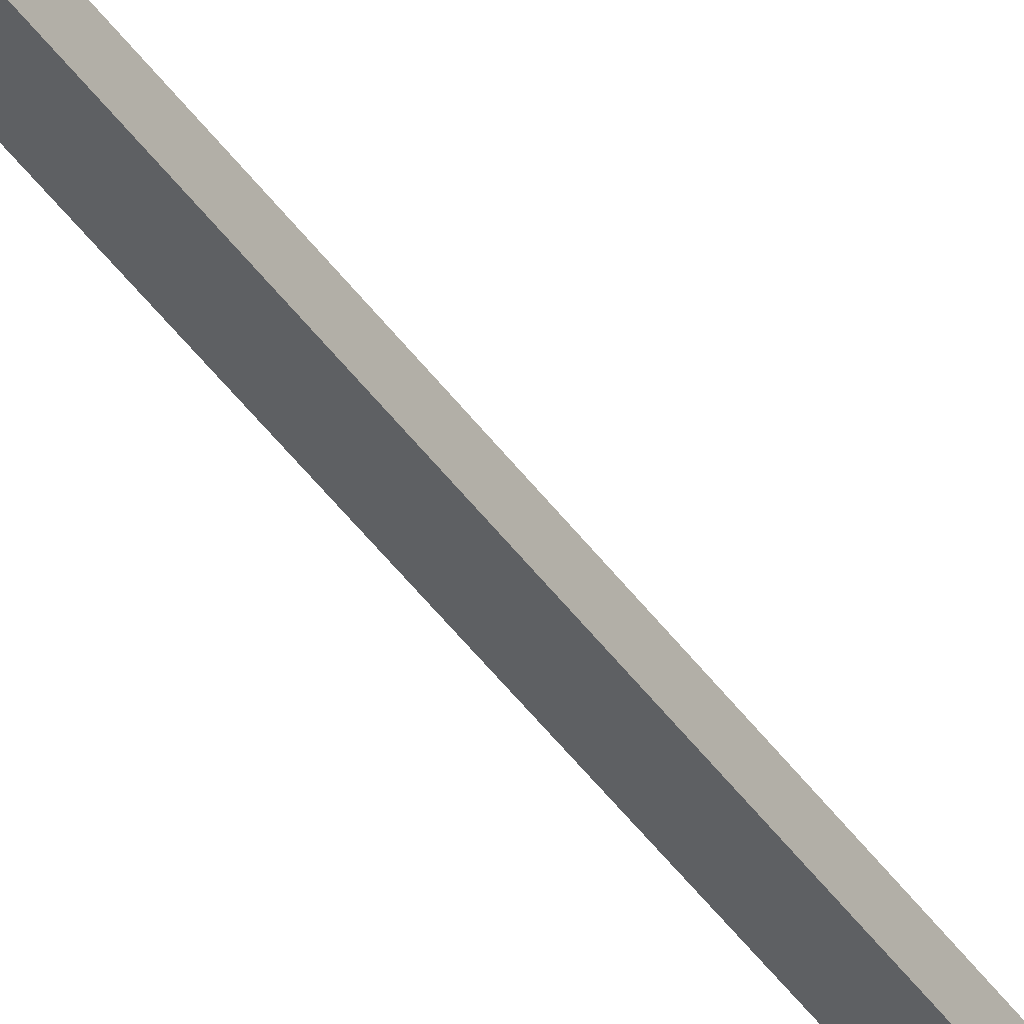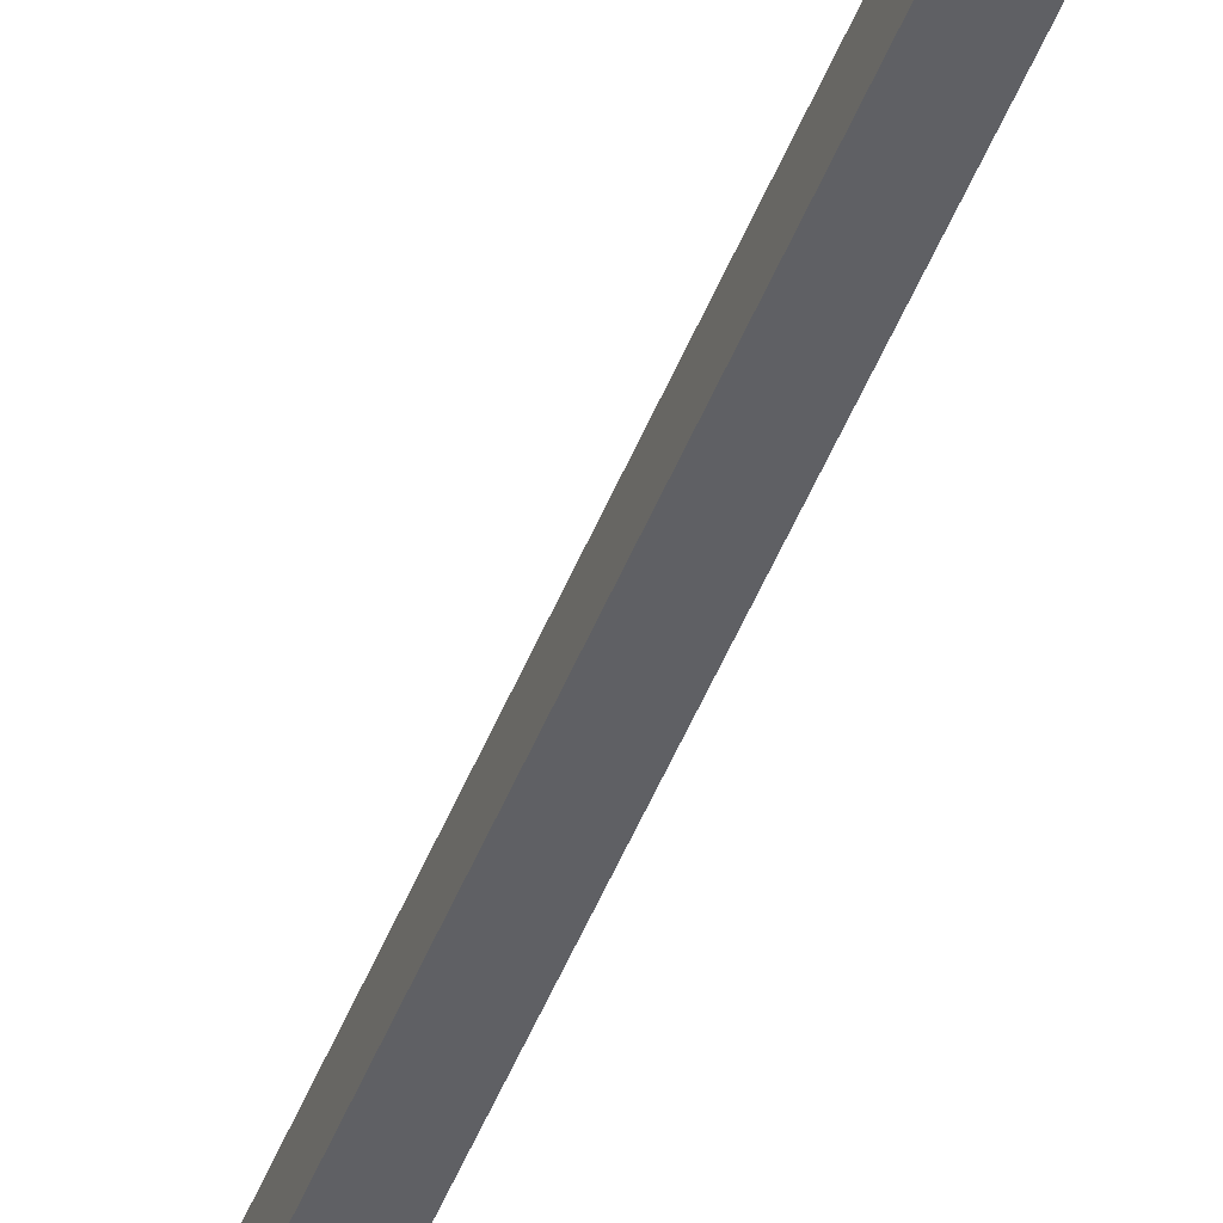
<metadata>
{"format":"obj","ext":"obj","renderer":"f3d","projection":"perspective","resolution":1024,"background":"white","views":[{"elev":-42.2,"azim":-148.3,"up":"+Y"},{"elev":-45.1,"azim":160.1,"up":"+Y"}]}
</metadata>
<code>
o mesh102/mesh102-geometry#mesh102-geometry
v 0.3035 0.2948 -0.2199
v 0.3035 0.3291 -0.2642
v 0.3035 0.3026 -0.2178
v 0.3035 0.3222 -0.2681
v 0.2957 0.3291 -0.2642
v 0.3035 0.2948 0.3371
v 0.2957 0.2948 -0.2199
v 0.2957 0.3026 -0.2178
v 0.3035 0.3026 0.3394
v 0.2957 0.2948 0.3371
v 0.2957 0.3222 -0.2681
v 0.3035 0.2931 0.3397
v 0.2957 0.2931 0.3397
v 0.2957 0.3026 0.3394
v 0.3035 0.2975 0.3476
v 0.3035 0.2928 0.3427
v 0.2957 0.29 0.3397
v 0.2957 0.2805 0.3409
v 0.2957 0.2975 0.3476
v 0.3035 0.29 0.3397
v 0.3035 0.2865 0.3476
v 0.2957 0.2865 0.3476
v 0.2957 0.2864 0.3357
v 0.3035 0.2864 0.3357
v 0.3035 0.2805 0.3409
f 1 2 3
f 2 1 4
f 3 2 1
f 4 1 2
f 5 3 2
f 2 3 5
f 1 3 6
f 6 3 1
f 1 7 4
f 4 7 1
f 2 4 5
f 5 4 2
f 3 5 8
f 8 5 3
f 3 9 6
f 6 9 3
f 1 6 10
f 10 6 1
f 1 10 7
f 7 10 1
f 4 7 11
f 11 7 4
f 5 4 11
f 11 4 5
f 5 7 8
f 8 7 5
f 8 9 3
f 3 9 8
f 6 9 12
f 12 9 6
f 6 13 10
f 10 13 6
f 10 8 7
f 7 8 10
f 7 5 11
f 11 5 7
f 9 8 14
f 14 8 9
f 9 15 12
f 12 15 9
f 12 13 6
f 6 13 12
f 13 14 10
f 10 14 13
f 8 10 14
f 14 10 8
f 14 15 9
f 9 15 14
f 16 12 15
f 15 12 16
f 12 17 13
f 13 17 12
f 18 14 13
f 13 14 18
f 15 14 19
f 19 14 15
f 12 16 20
f 20 16 12
f 21 16 15
f 15 16 21
f 12 20 17
f 17 20 12
f 17 18 13
f 13 18 17
f 18 19 14
f 14 19 18
f 22 15 19
f 19 15 22
f 16 21 20
f 20 21 16
f 15 22 21
f 21 22 15
f 20 23 17
f 17 23 20
f 18 17 23
f 23 17 18
f 19 18 22
f 22 18 19
f 24 20 21
f 21 20 24
f 21 22 25
f 25 22 21
f 24 23 20
f 20 23 24
f 24 18 23
f 23 18 24
f 25 22 18
f 18 22 25
f 24 21 25
f 25 21 24
f 24 25 18
f 18 25 24

</code>
